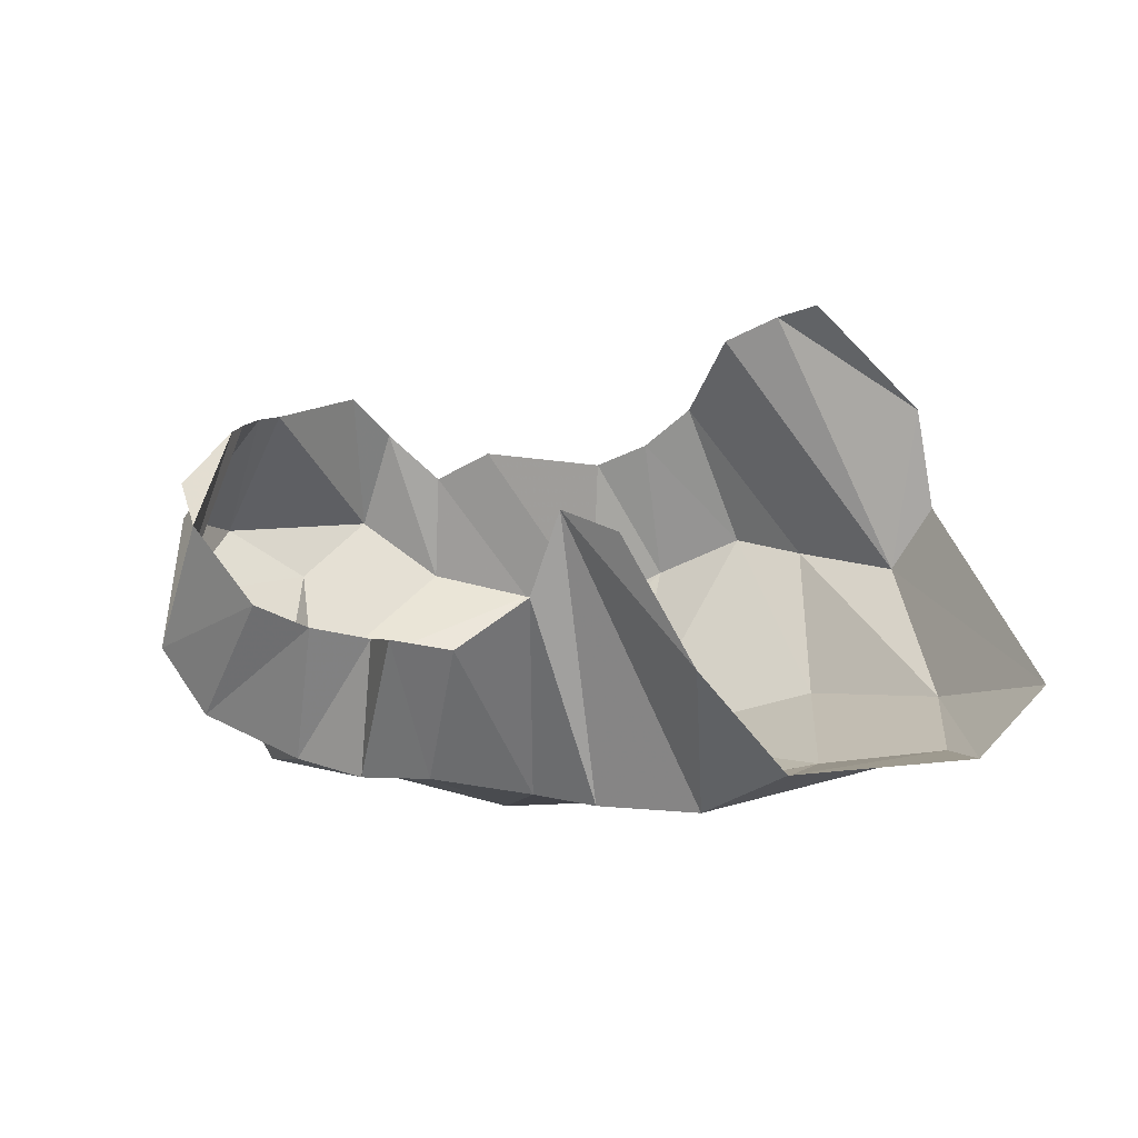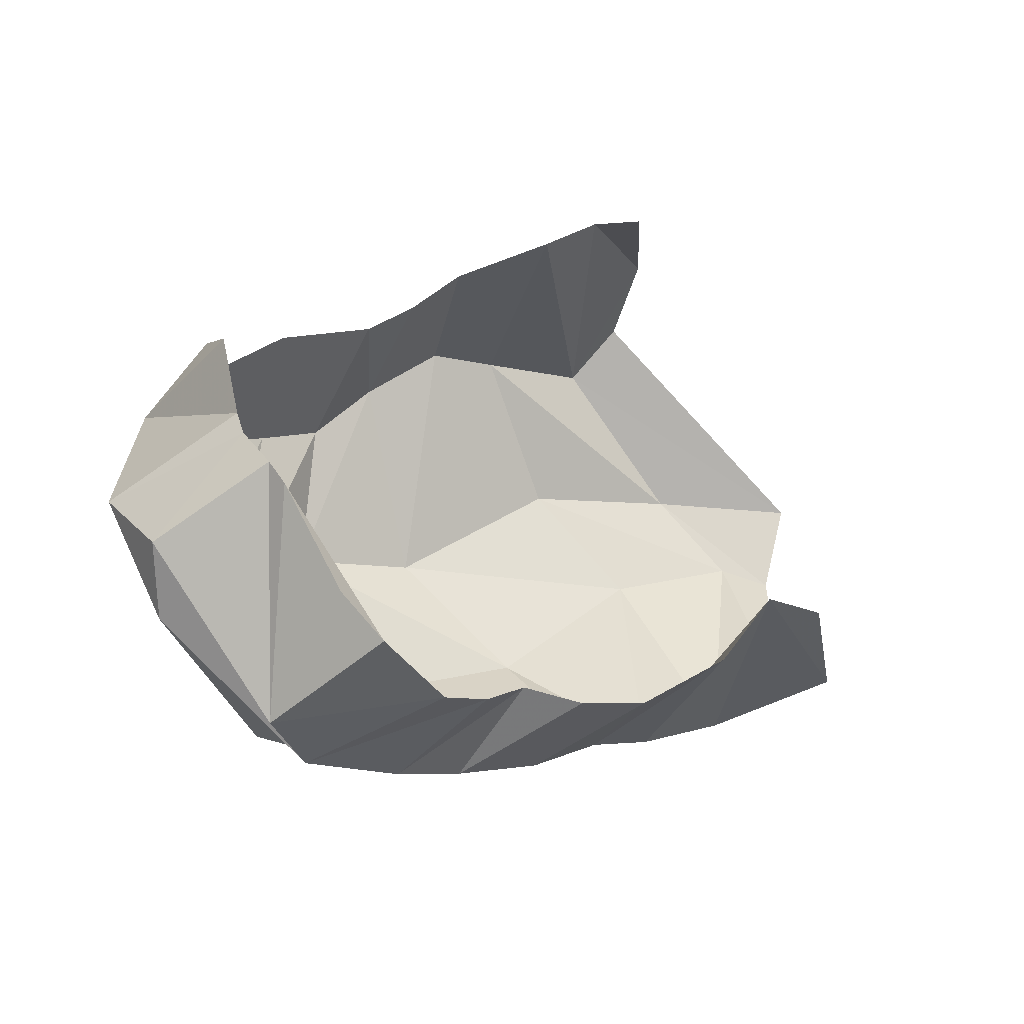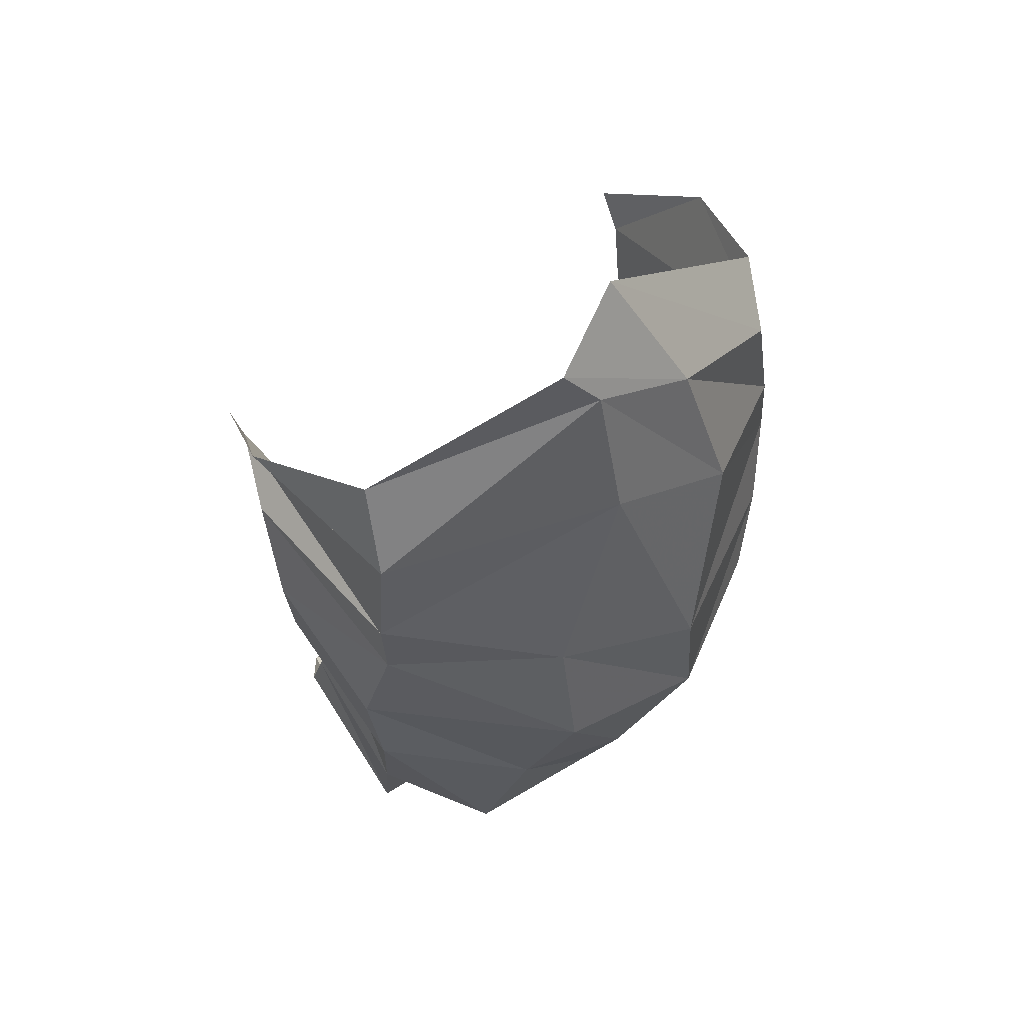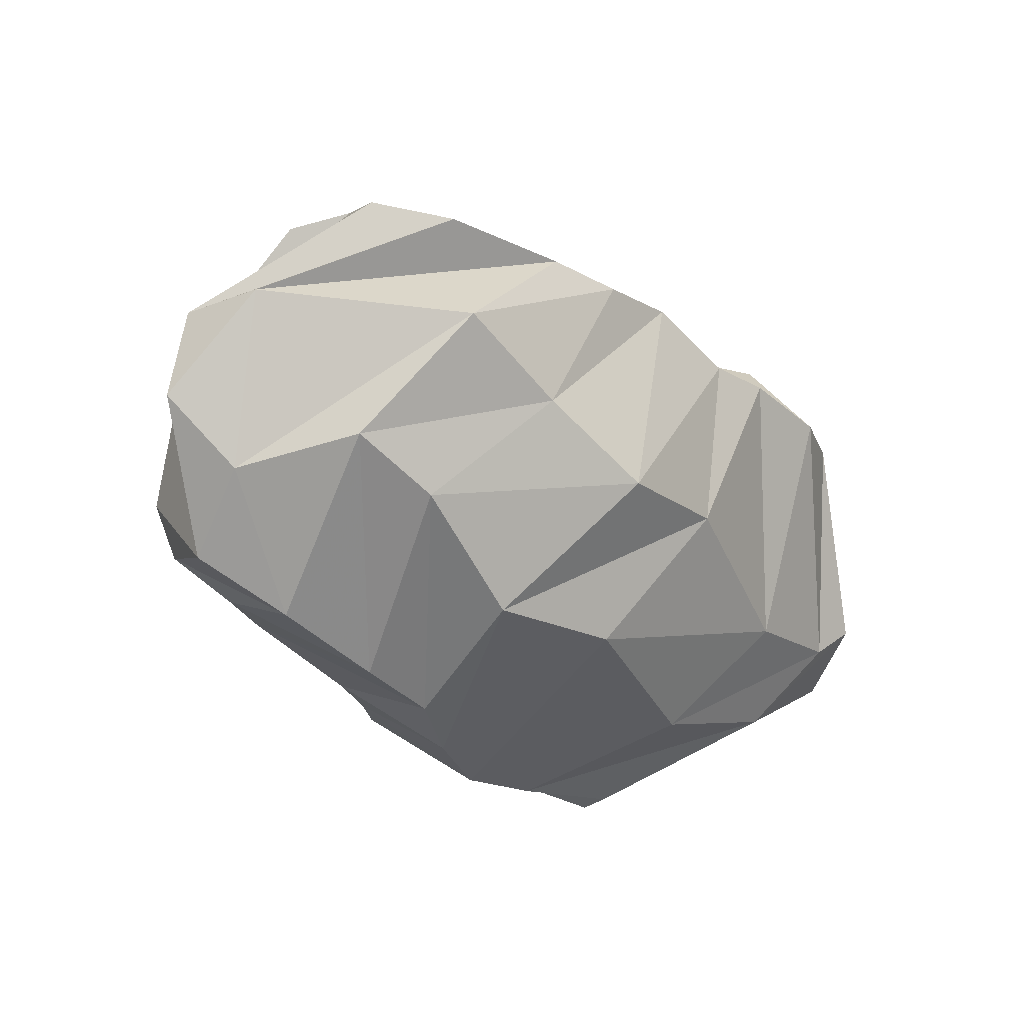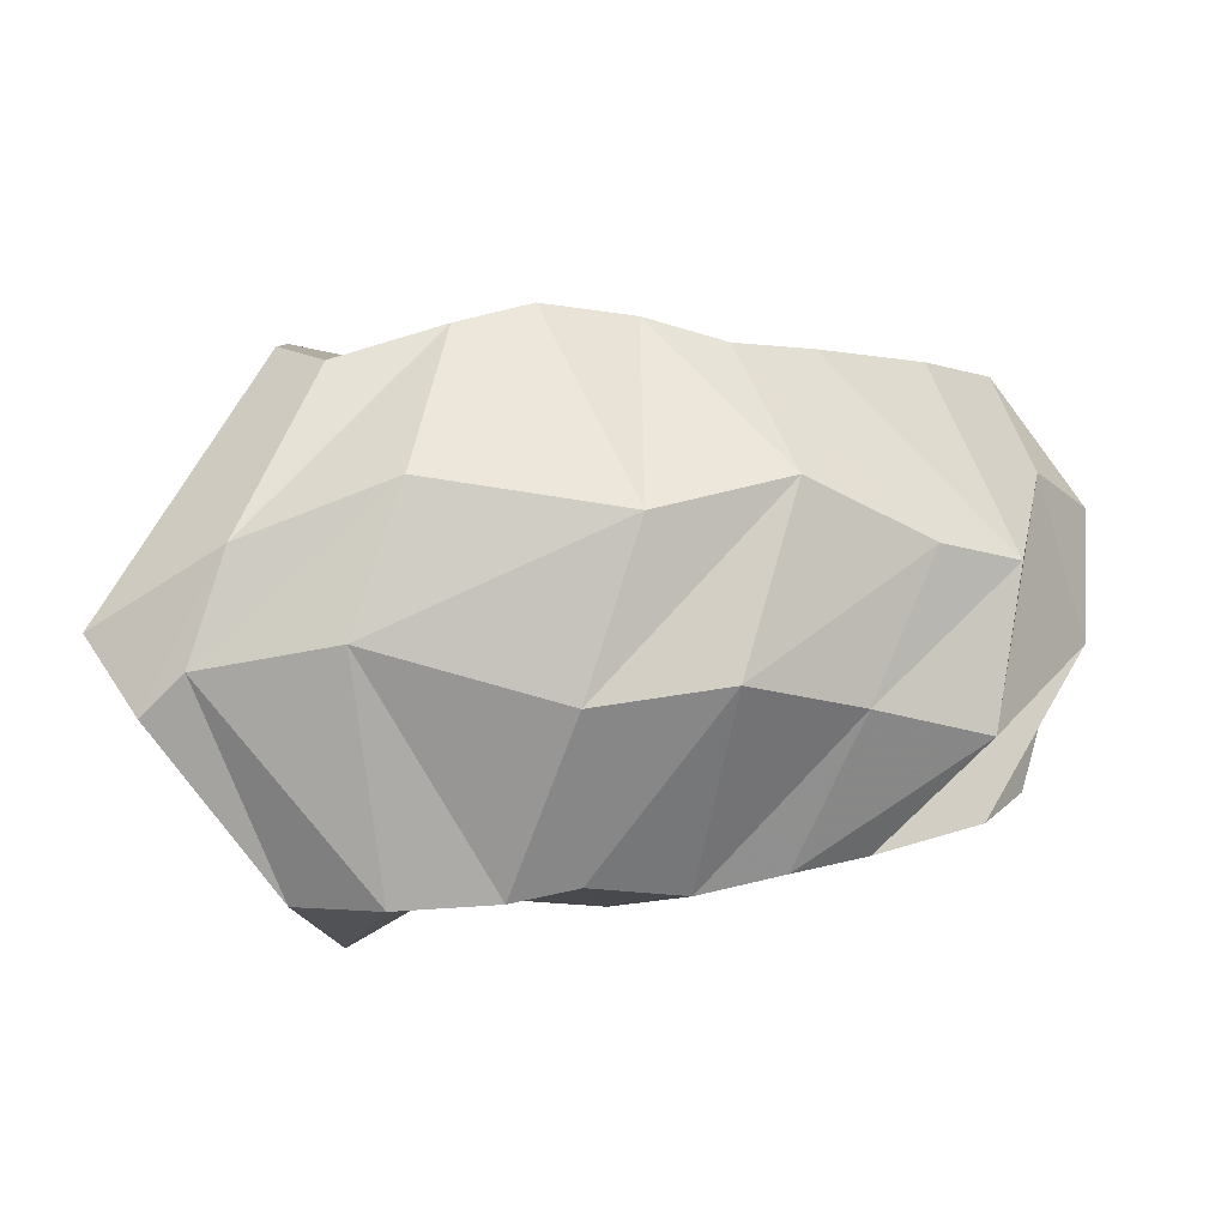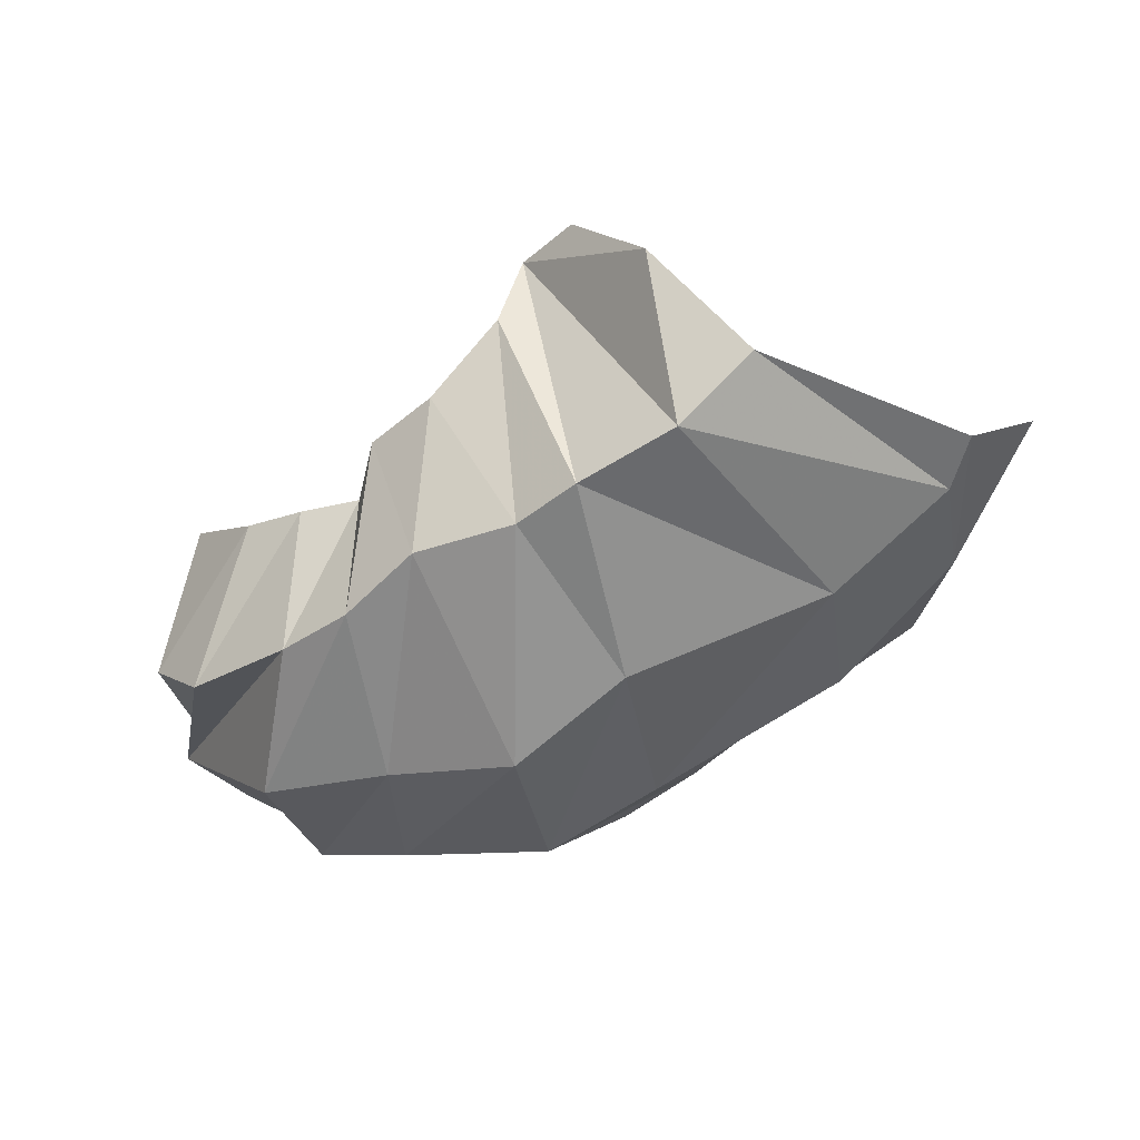
<metadata>
{"format":"obj","ext":"obj","renderer":"f3d","projection":"perspective","resolution":1024,"background":"white","views":[{"elev":-13.6,"azim":-149.3,"up":"+Z"},{"elev":24.6,"azim":151.1,"up":"+Z"},{"elev":-43.5,"azim":-87.8,"up":"+Z"},{"elev":-23.7,"azim":122.8,"up":"+Y"},{"elev":-57.3,"azim":4.3,"up":"+Z"},{"elev":-72.1,"azim":-142.6,"up":"+Z"}]}
</metadata>
<code>
v 146.2 74.8 205.3
v 160.2 71.2 205.4
v 177 70.6 201.4
v 198.4 52.6 189.2
v 214 51.2 181
v 229.8 52.2 177
v 262.6 62.4 183
v 280.8 62.2 177.6
v 291 74.4 190
v 292.2 91.6 197.2
v 128.6 47.4 179.4
v -1 -1 -1
v -2 -2 -2
v -3 -3 -3
v -4 -4 -4
v -5 -5 -5
v -6 -6 -6
v -7 -7 -7
v -8 -8 -8
v -9 -9 -9
v 130.2 35.4 153.8
v 144.4 32.4 138.4
v 174.6 29.2 147.6
v 195.2 28.6 154.4
v 220.4 30.6 147
v 241.8 35 138.5
v 262.2 40.4 142.6
v 289.4 50 150.4
v 307.4 63.8 166.6
v 299.5 118 185.7
v 85.4 76.2 92
v 122.4 56.2 95.6
v 164.8 45 102.4
v 219.6 53.2 92.8
v 256 52.4 103.4
v 288 74.4 105
v 308.8 85.8 113
v 317 81.4 147.2
v 331.4 100 159.4
v 301 125.5 183
v 99.4 88.4 72.6
v 111.4 79.2 77
v 149.6 74.4 77.2
v 202.2 90.6 68.8
v 239 88 70.5
v 268.8 103 79.4
v 299 117 84.7
v 328 125.4 134
v 328.2 125.2 157
v 298.3 136 178.1
v 128 139.4 64
v 152.4 137 57.05
v 180.2 139.6 60.4
v 198.6 139.4 64.6
v 224.2 147.8 69.4
v 247.8 144.8 72
v 268 145.8 78.4
v 297.4 148.8 92.4
v 309.2 154.2 111.2
v 296.9 142.6 174.1
v 135.6 170.6 84.8
v -10 -10 -10
v -11 -11 -11
v -12 -12 -12
v -13 -13 -13
v -14 -14 -14
v -15 -15 -15
v -16 -16 -16
v -17 -17 -17
v -18 -18 -18
v 149.4 181.8 116.8
v 166.2 180.4 124.8
v 177.6 175.4 105.8
v 201.8 171.4 96.2
v 221.8 170.4 101.2
v 234.8 160 104.7
v 249.8 166.2 108.1
v 265 170.4 115
v 283.8 173.2 138.3
v 293 167.8 152.4
g foo
f 1 11 2
f 2 11 22
f 11 21 22
f 2 22 3
f 22 23 3
f 3 23 4
f 23 24 4
f 4 24 5
f 24 25 5
f 5 25 6
f 25 26 6
f 6 26 7
f 26 27 7
f 7 27 8
f 27 28 8
f 8 28 9
f 28 29 9
f 9 29 10
f 29 30 10
f 21 31 22
f 31 32 22
f 22 32 23
f 32 33 23
f 23 33 24
f 33 34 24
f 24 34 25
f 34 35 25
f 25 35 26
f 35 36 26
f 26 36 27
f 36 37 27
f 27 37 28
f 37 38 28
f 28 38 29
f 38 39 29
f 29 39 30
f 39 40 30
f 31 41 32
f 41 42 32
f 32 42 33
f 42 43 33
f 33 43 34
f 43 44 34
f 34 44 35
f 44 45 35
f 35 45 36
f 45 46 36
f 36 46 37
f 46 47 37
f 37 47 38
f 47 48 38
f 38 48 39
f 48 49 39
f 39 49 40
f 49 50 40
f 41 51 42
f 51 52 42
f 42 52 43
f 52 53 43
f 43 53 44
f 53 54 44
f 44 54 45
f 54 55 45
f 45 55 46
f 55 56 46
f 46 56 47
f 56 57 47
f 47 57 48
f 57 58 48
f 48 58 49
f 58 59 49
f 49 59 50
f 59 60 50
f 51 61 52
f 52 61 72
f 61 71 72
f 52 72 53
f 72 73 53
f 53 73 54
f 73 74 54
f 54 74 55
f 74 75 55
f 55 75 56
f 75 76 56
f 56 76 57
f 76 77 57
f 57 77 58
f 77 78 58
f 58 78 59
f 78 79 59
f 59 79 60
f 79 80 60
g

</code>
